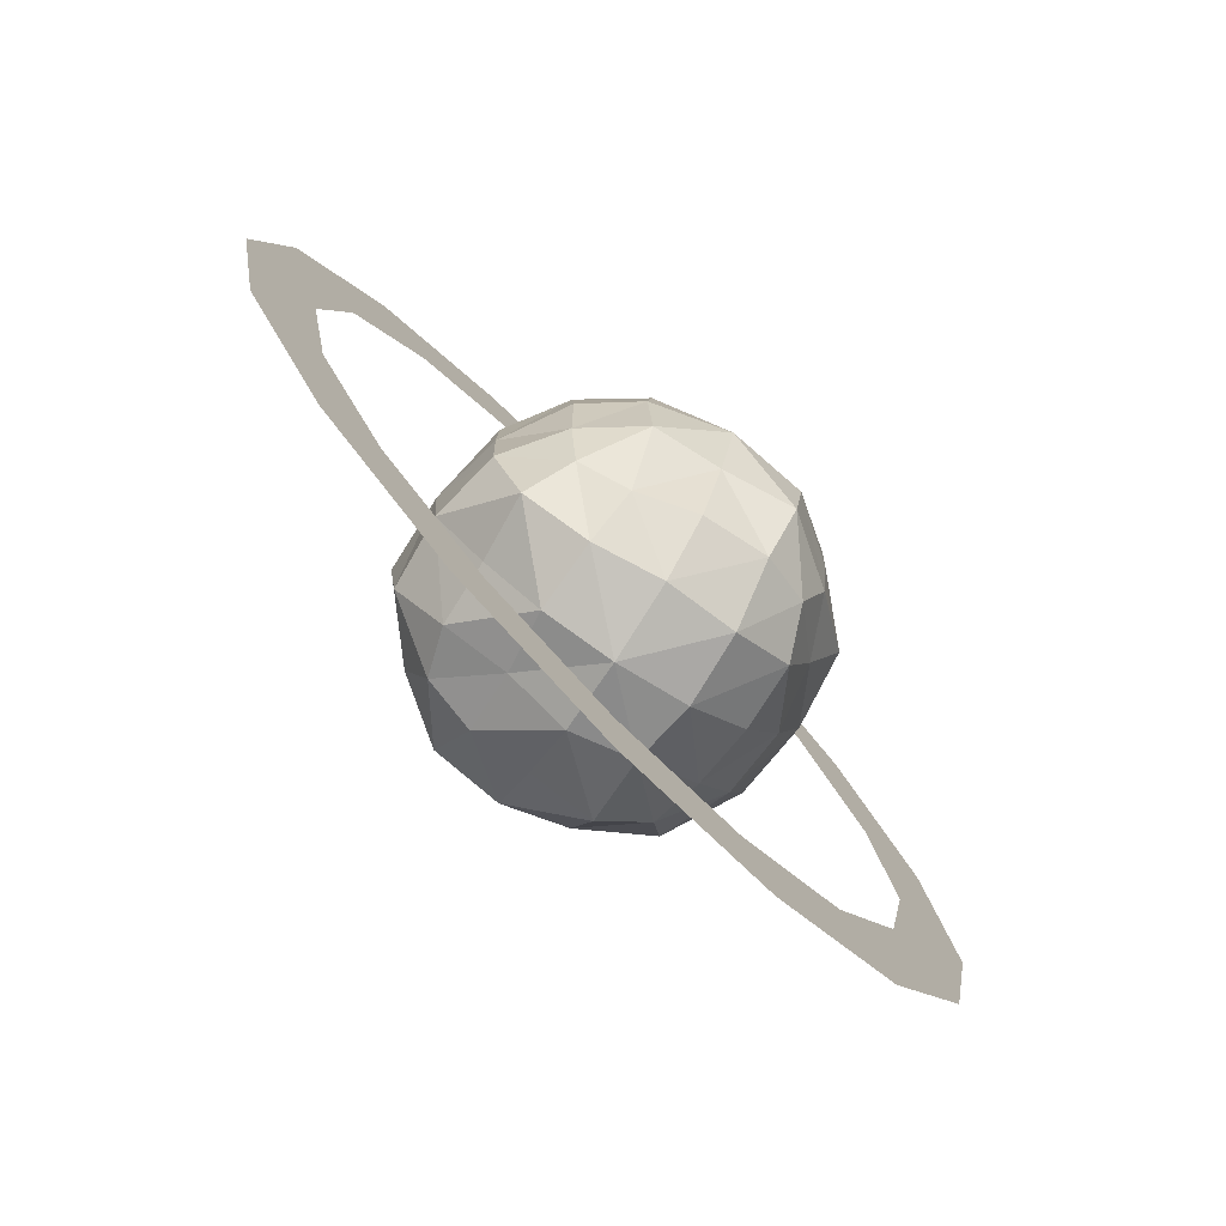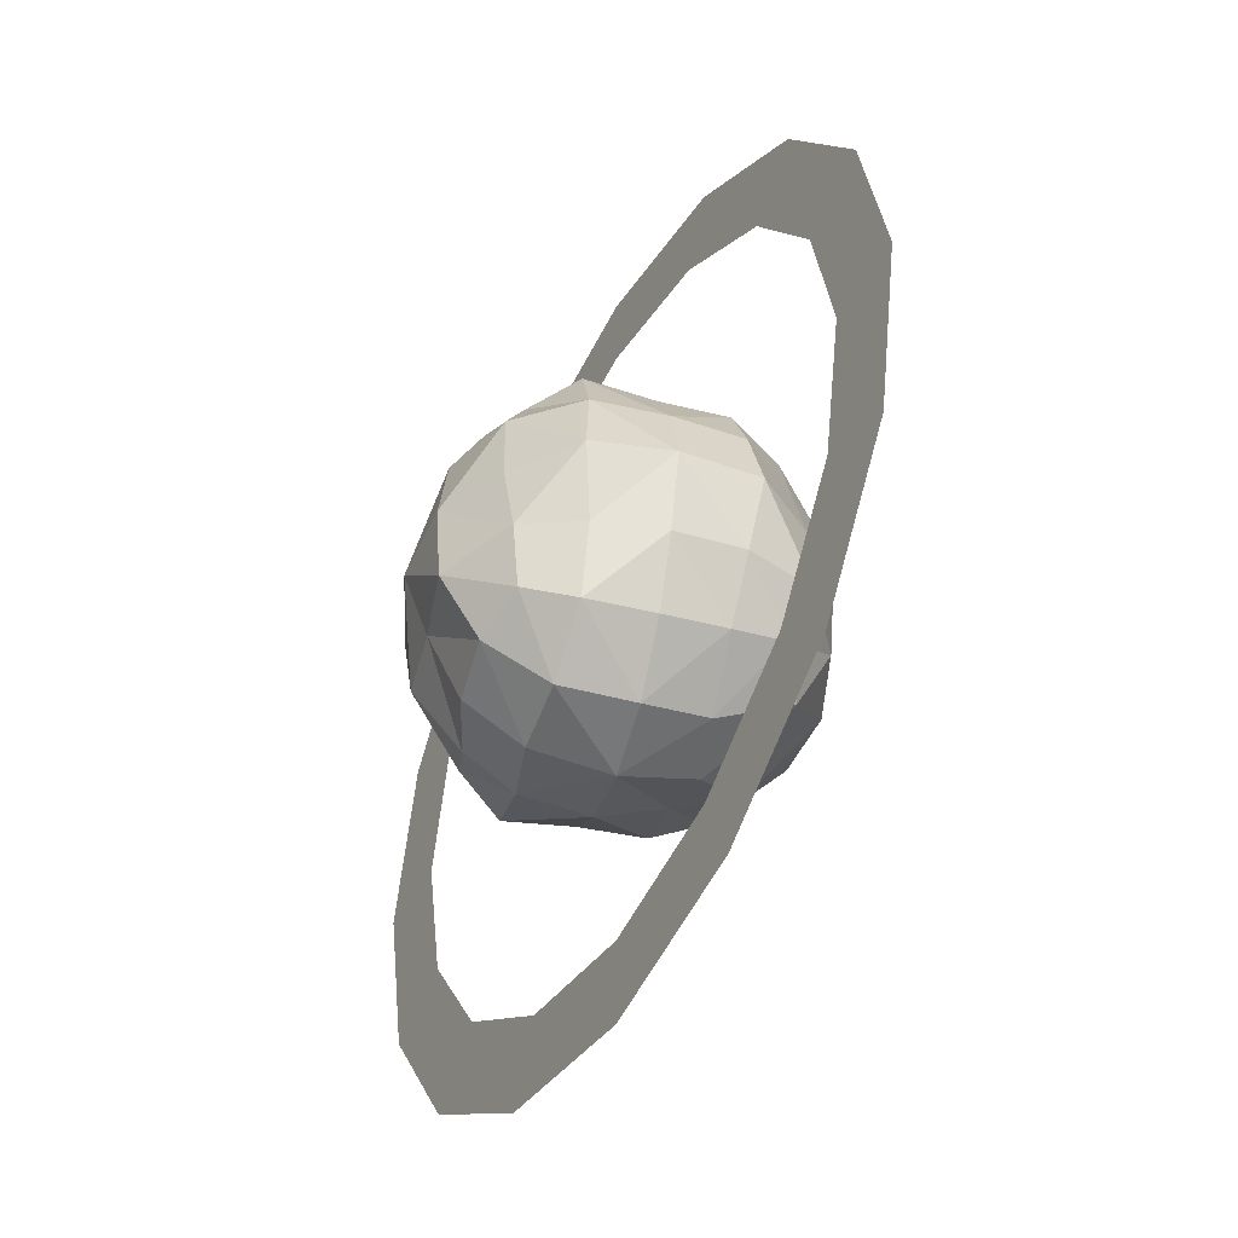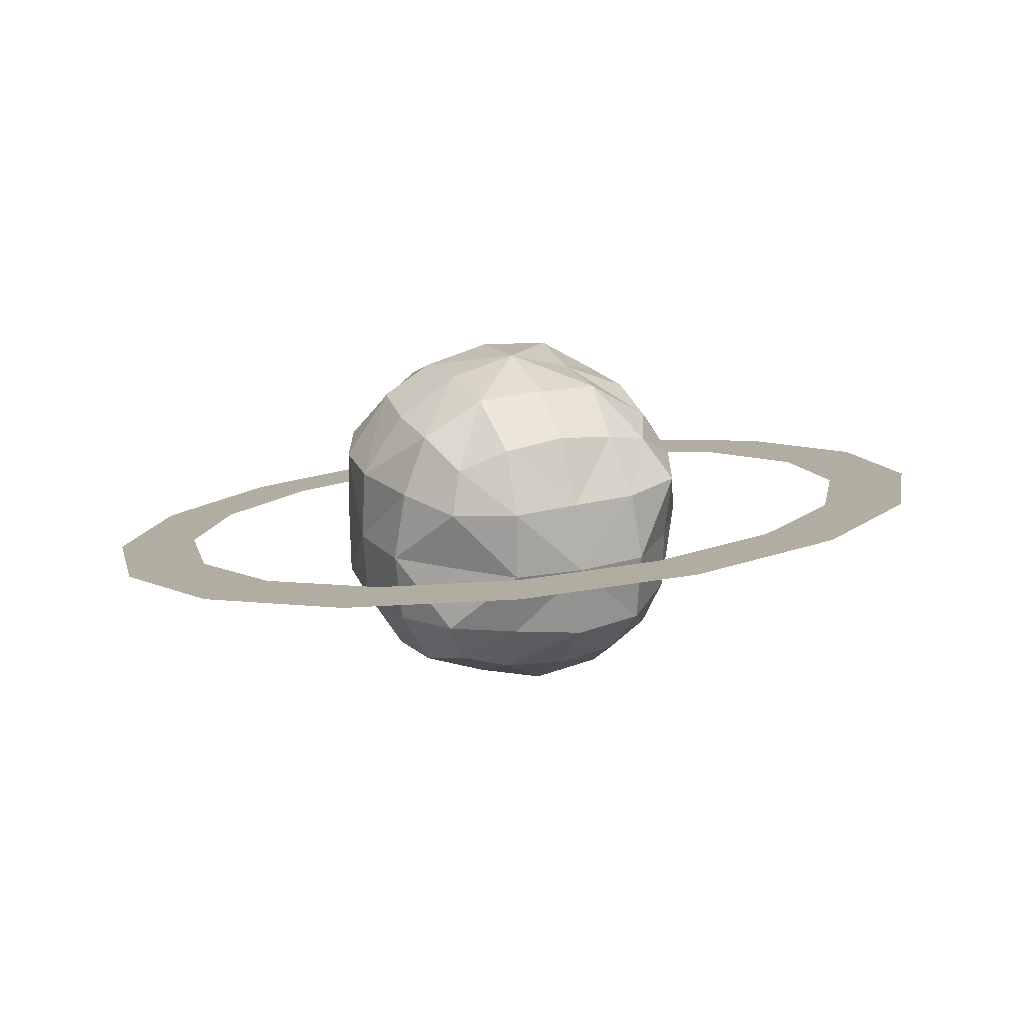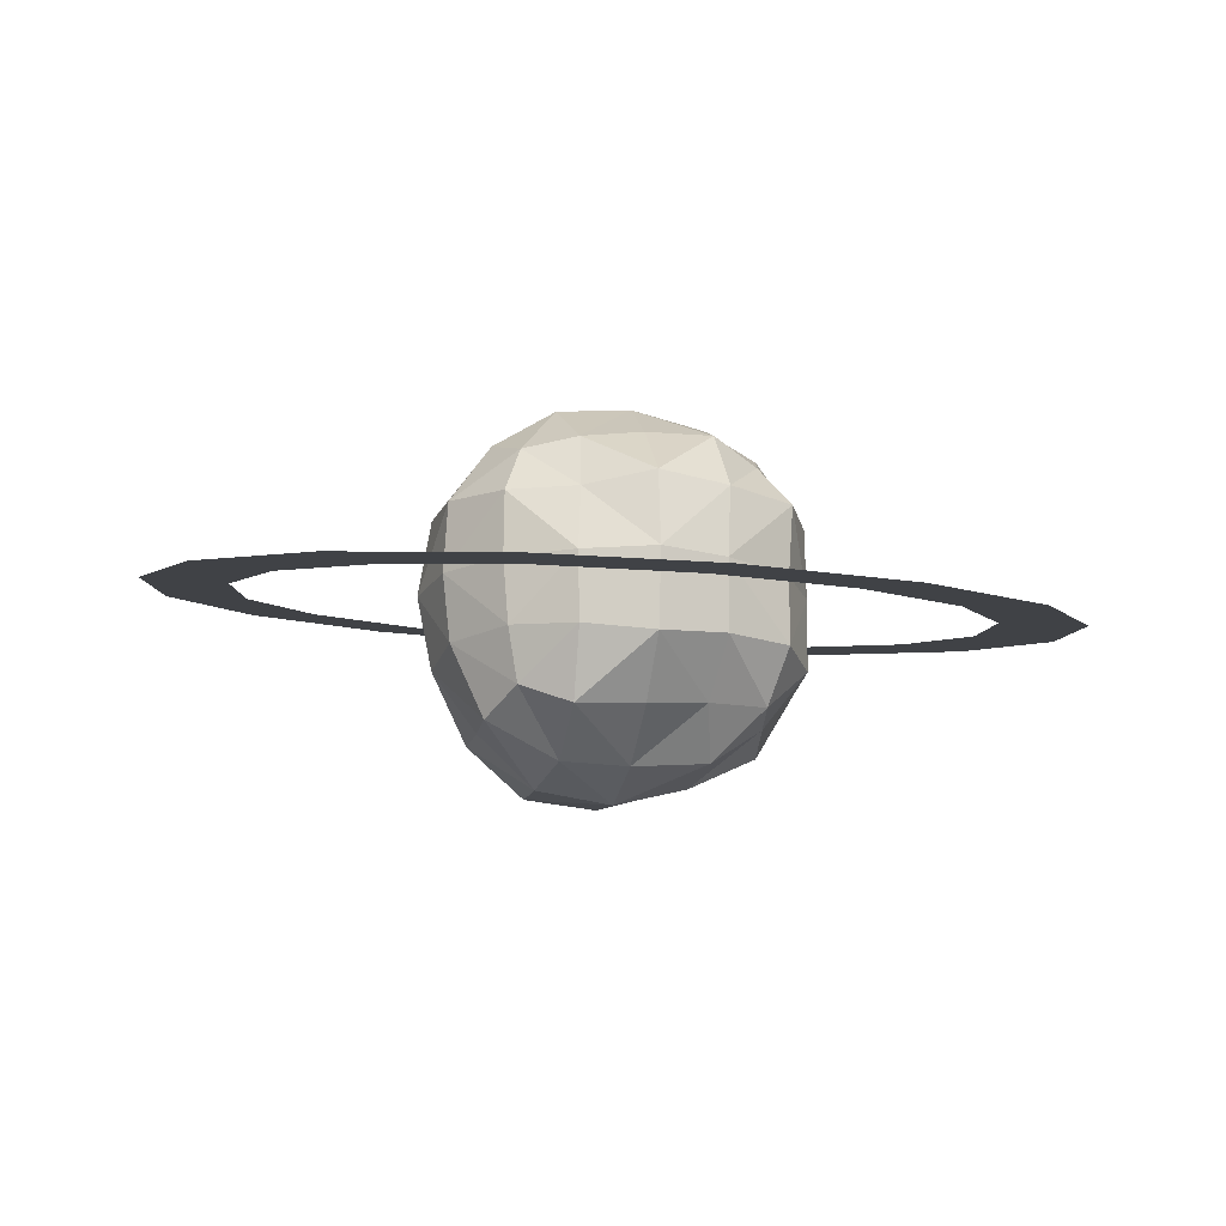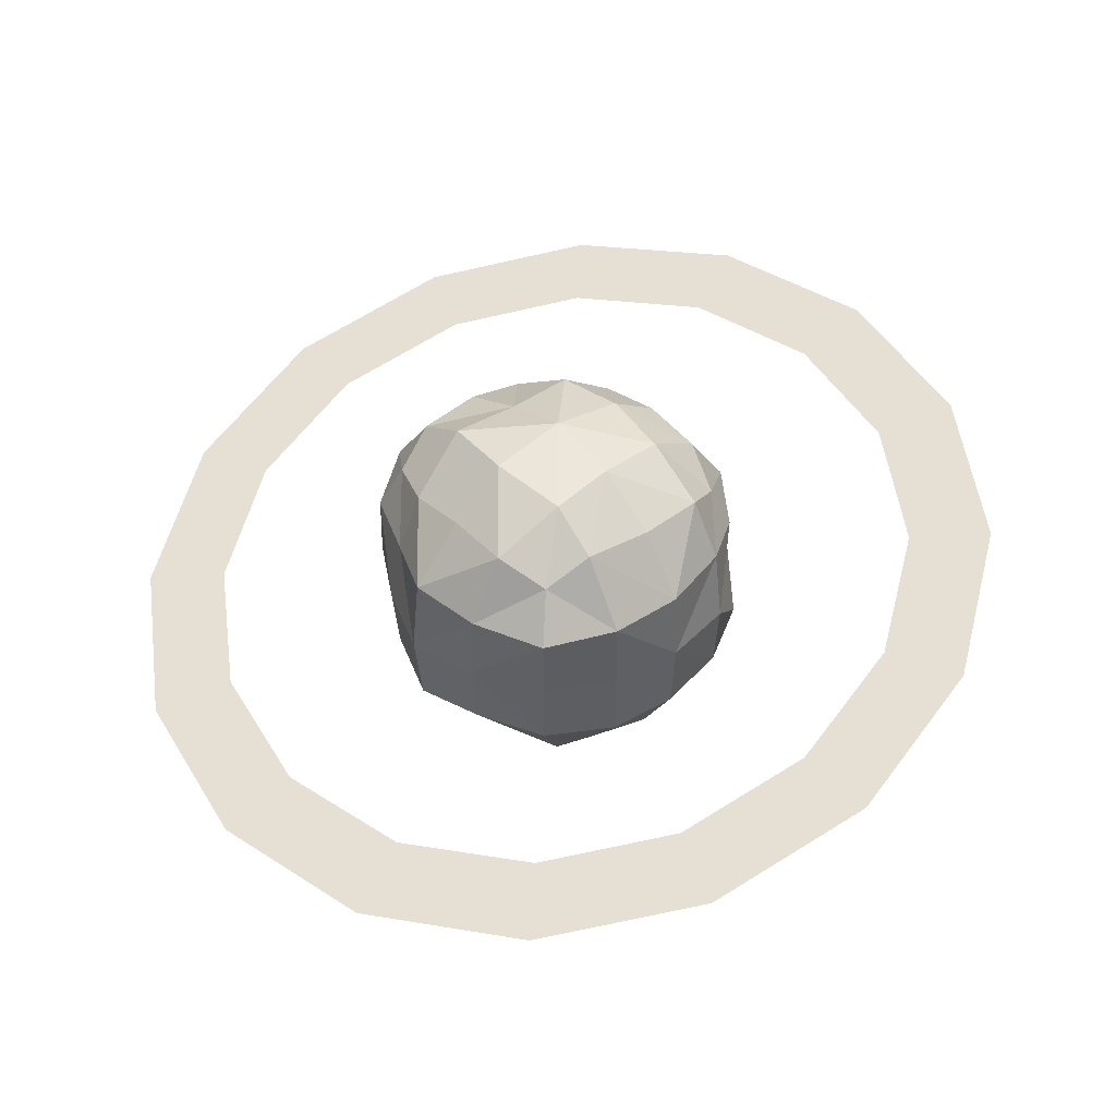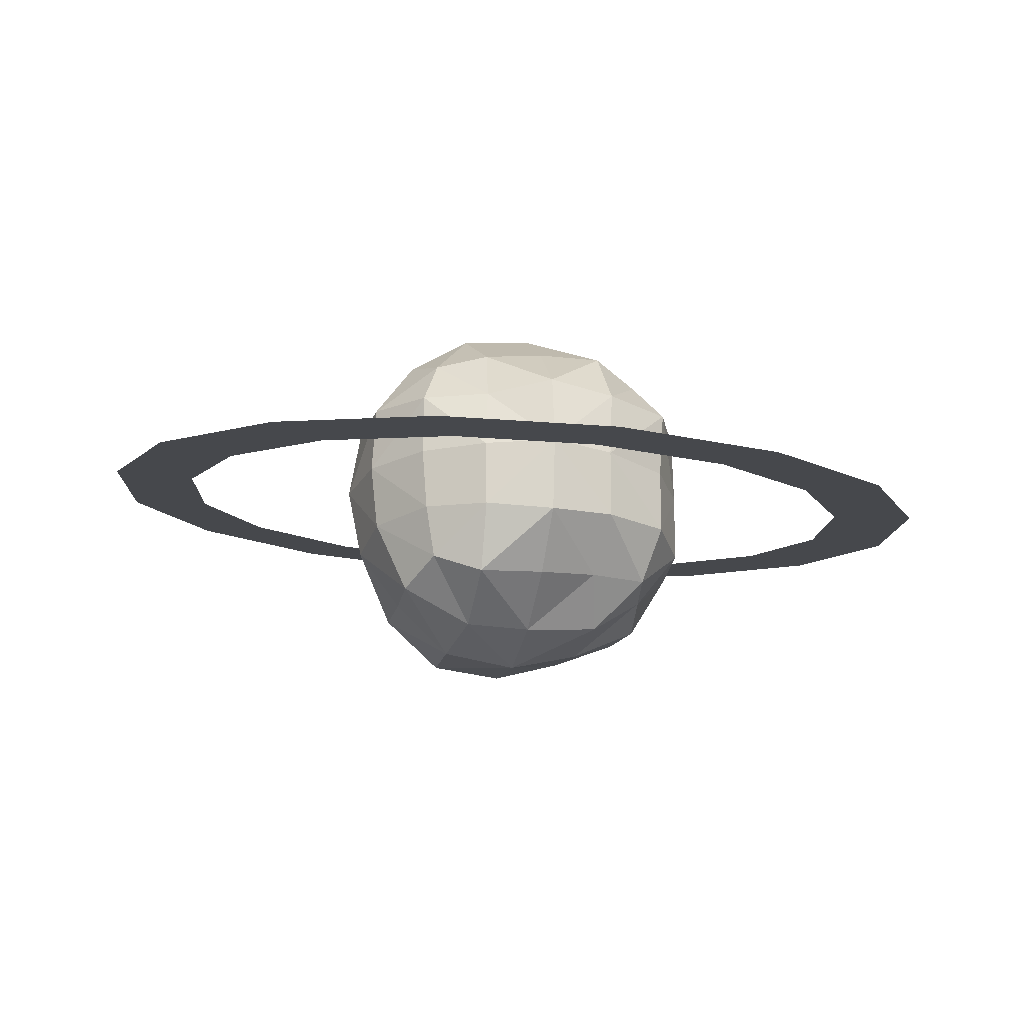
<metadata>
{"format":"obj","ext":"obj","renderer":"f3d","projection":"perspective","resolution":1024,"background":"white","views":[{"elev":-77.3,"azim":146.9,"up":"+Z"},{"elev":-47.3,"azim":-105.4,"up":"+Z"},{"elev":22.8,"azim":65.8,"up":"+Y"},{"elev":-18.1,"azim":-102.8,"up":"+Y"},{"elev":44.8,"azim":-40.8,"up":"+Y"},{"elev":-23.7,"azim":-103.7,"up":"+Y"}]}
</metadata>
<code>
g default
v 272.2 62.37 -115.7
v 208.3 47.73 -213.7
v 112.7 25.83 -279.2
v 0.000155 8e-06 -302.2
v -112.7 -25.83 -279.2
v -208.3 -47.73 -213.7
v -272.2 -62.37 -115.7
v -294.6 -67.5 -0.000109
v -272.2 -62.37 115.7
v -208.3 -47.73 213.7
v -112.7 -25.83 279.2
v -3.8e-05 -3.6e-05 302.2
v 112.7 25.83 279.2
v 208.3 47.73 213.7
v 272.2 62.37 115.7
v 294.6 67.5 -1e-06
v 222 50.86 -94.32
v 169.9 38.93 -174.3
v 91.94 21.07 -227.7
v 0.000116 5.3e-05 -246.5
v -91.94 -21.07 -227.7
v -169.9 -38.93 -174.3
v -222 -50.86 -94.32
v -240.2 -55.05 -9.1e-05
v -222 -50.86 94.32
v -169.9 -38.93 174.3
v -91.94 -21.07 227.7
v -4.2e-05 1.7e-05 246.5
v 91.94 21.07 227.7
v 169.9 38.93 174.3
v 222 50.86 94.32
v 240.2 55.05 -3e-06
v -249.3 -57.12 -105.9
v -190.8 -43.72 -195.7
v -103.2 -23.66 -255.7
v 0.000137 3.1e-05 -276.8
v 103.2 23.66 -255.7
v 190.8 43.72 -195.7
v 249.3 57.12 -105.9
v 269.8 61.82 -2e-06
v 249.3 57.12 105.9
v 190.8 43.72 195.7
v 103.2 23.66 255.7
v -4e-05 -1e-05 276.8
v -103.2 -23.66 255.7
v -190.8 -43.72 195.7
v -249.3 -57.12 105.9
v -269.8 -61.82 -0.000101
v 272.2 62.37 -115.7
v 208.3 47.73 -213.7
v 112.7 25.83 -279.2
v 0.000155 8e-06 -302.2
v -112.7 -25.83 -279.2
v -208.3 -47.73 -213.7
v -272.2 -62.37 -115.7
v -294.6 -67.5 -0.000109
v -272.2 -62.37 115.7
v -208.3 -47.73 213.7
v -112.7 -25.83 279.2
v -3.8e-05 -3.6e-05 302.2
v 112.7 25.83 279.2
v 208.3 47.73 213.7
v 272.2 62.37 115.7
v 294.6 67.5 -1e-06
v 222 50.86 -94.32
v 169.9 38.93 -174.3
v 91.94 21.07 -227.7
v 0.000116 5.3e-05 -246.5
v -91.94 -21.07 -227.7
v -169.9 -38.93 -174.3
v -222 -50.86 -94.32
v -240.2 -55.05 -9.1e-05
v -222 -50.86 94.32
v -169.9 -38.93 174.3
v -91.94 -21.07 227.7
v -4.2e-05 1.7e-05 246.5
v 91.94 21.07 227.7
v 169.9 38.93 174.3
v 222 50.86 94.32
v 240.2 55.05 -3e-06
v -249.3 -57.12 -105.9
v -190.8 -43.72 -195.7
v -103.2 -23.66 -255.7
v 0.000137 3.1e-05 -276.8
v 103.2 23.66 -255.7
v 190.8 43.72 -195.7
v 249.3 57.12 -105.9
v 269.8 61.82 -2e-06
v 249.3 57.12 105.9
v 190.8 43.72 195.7
v 103.2 23.66 255.7
v -4e-05 -1e-05 276.8
v -103.2 -23.66 255.7
v -190.8 -43.72 195.7
v -249.3 -57.12 105.9
v -269.8 -61.82 -0.000101
v -76.14 76.14 -76.14
v -105.1 43.92 -43.92
v -89.19 82.76 -41.18
v -87.99 43.63 -87.99
v -124.4 51.36 0
v -89.13 89.13 0
v -130.3 0 -0.000161
v -112.7 0 -47.07
v -88.47 -8.1e-05 -88.47
v -89.98 89.98 44.56
v -115.5 47.77 47.77
v -76.19 76.19 76.19
v -93.88 46.37 93.88
v -118.3 0 45.09
v -91.32 -8.1e-05 91.32
v -112.4 -46.62 46.62
v -124.4 -51.36 -0.000161
v -91.13 -45.09 91.13
v -71.32 -79.93 81.55
v -82.52 -82.52 41.07
v -91.29 -87.49 -0.000161
v -84.17 -41.84 -84.17
v -109 -45.36 -45.36
v -89.82 -89.82 -44.48
v -76.57 -76.57 -76.57
v 74.04 71.39 74.99
v 111.6 46.33 46.33
v 85.67 85.67 42.55
v 84.41 41.96 84.41
v 112.8 47.09 0
v 86.58 89.73 0
v 123.4 -8.1e-05 0
v 116.4 0 48.41
v 82.8 8.1e-05 82.8
v 82.9 82.89 -41.25
v 111.6 46.31 -46.31
v 73.5 73.5 -73.5
v 90.33 44.72 -90.33
v 120.8 -8.1e-05 -50.04
v 86.91 0 -86.91
v 117.8 -48.65 -48.65
v 122.6 -50.71 0
v 86.14 -42.76 -86.14
v 75.97 -75.97 -75.97
v 87.05 -87.05 -43.19
v 89.64 -89.64 -0.000161
v 89.44 -44.3 89.44
v 110.6 -45.93 45.93
v 85.74 -85.74 42.57
v 76.48 -76.48 76.48
v -48.93 -111.8 50.56
v -42.82 -86.26 86.26
v 0 -116.2 48.34
v -0.000161 -93.68 93.68
v -0.000161 -129.1 0
v -48.37 -116.2 0
v 44.13 -89.07 89.07
v 44.92 -107.8 44.92
v 49.92 -120.5 -0.000161
v 48.15 -116.5 -48.15
v 0 -122.4 -50.62
v 41.14 -85.44 -87.43
v 0 -87.89 -87.89
v -43.78 -114.2 -43.78
v -45.11 -91.18 -91.18
v -42.9 -42.9 -113
v 0 -48.82 -117.5
v 0.000161 0 -127.5
v -49.43 8.1e-05 -119.1
v 42.74 -42.74 -102
v 47.86 -8.1e-05 -114.9
v 45.85 45.85 -110.3
v 0 51.6 -119.3
v 40.33 78.95 -90.85
v 0 89.01 -91.79
v -48.12 48.12 -116.4
v -44.04 88.88 -88.88
v -48.19 114.7 -48.19
v 0 110.3 -46.18
v 0.000161 126 0
v -52.19 118.6 -0.000161
v 45.57 109.6 -45.57
v 51.67 114.2 0
v 46.36 111.7 46.36
v 0 115.7 48.15
v 44.24 89.31 89.31
v 0 90.39 90.39
v -43.37 112 50.4
v -45.6 92.22 84.27
v -47.66 47.66 115.2
v 0 49.81 120.2
v 0 0 123
v -48.2 0 115.8
v 49.01 49.01 107.7
v 48.2 -8.1e-05 115.8
v 48.9 -48.9 111.2
v 0 -49.66 119.8
v -47.75 -47.75 115.4
g Lo_poly_Planet_03_by_Liz_Reddington1
f 1 39 38 2
f 2 38 37 3
f 3 37 36 4
f 4 36 35 5
f 5 35 34 6
f 6 34 33 7
f 7 33 48 8
f 8 48 47 9
f 9 47 46 10
f 10 46 45 11
f 11 45 44 12
f 12 44 43 13
f 13 43 42 14
f 14 42 41 15
f 15 41 40 16
f 16 40 39 1
f 34 22 23 33
f 35 21 22 34
f 36 20 21 35
f 37 19 20 36
f 38 18 19 37
f 39 17 18 38
f 40 32 17 39
f 41 31 32 40
f 42 30 31 41
f 43 29 30 42
f 44 28 29 43
f 45 27 28 44
f 46 26 27 45
f 47 25 26 46
f 48 24 25 47
f 33 23 24 48
f 49 50 86 87
f 50 51 85 86
f 51 52 84 85
f 52 53 83 84
f 53 54 82 83
f 54 55 81 82
f 55 56 96 81
f 56 57 95 96
f 57 58 94 95
f 58 59 93 94
f 59 60 92 93
f 60 61 91 92
f 61 62 90 91
f 62 63 89 90
f 63 64 88 89
f 64 49 87 88
f 82 81 71 70
f 83 82 70 69
f 84 83 69 68
f 85 84 68 67
f 86 85 67 66
f 87 86 66 65
f 88 87 65 80
f 89 88 80 79
f 90 89 79 78
f 91 90 78 77
f 92 91 77 76
f 93 92 76 75
f 94 93 75 74
f 95 94 74 73
f 96 95 73 72
f 81 96 72 71
f 97 98 99
f 100 98 97
f 99 101 102
f 98 101 99
f 98 103 101
f 104 103 98
f 100 104 98
f 105 104 100
f 101 106 102
f 107 106 101
f 107 108 106
f 109 108 107
f 110 109 107
f 111 109 110
f 103 107 101
f 110 107 103
f 103 112 110
f 113 112 103
f 110 114 111
f 112 114 110
f 112 115 114
f 116 115 112
f 113 116 112
f 117 116 113
f 118 104 105
f 119 104 118
f 119 103 104
f 113 103 119
f 120 113 119
f 117 113 120
f 121 119 118
f 120 119 121
f 122 123 124
f 125 123 122
f 124 126 127
f 123 126 124
f 123 128 126
f 129 128 123
f 125 129 123
f 130 129 125
f 126 131 127
f 132 131 126
f 132 133 131
f 134 133 132
f 135 134 132
f 136 134 135
f 128 132 126
f 135 132 128
f 128 137 135
f 138 137 128
f 135 139 136
f 137 139 135
f 137 140 139
f 141 140 137
f 138 141 137
f 142 141 138
f 143 129 130
f 144 129 143
f 144 128 129
f 138 128 144
f 145 138 144
f 142 138 145
f 146 144 143
f 145 144 146
f 115 147 148
f 116 147 115
f 148 149 150
f 147 149 148
f 147 151 149
f 152 151 147
f 116 152 147
f 117 152 116
f 149 153 150
f 154 153 149
f 154 146 153
f 145 146 154
f 155 145 154
f 142 145 155
f 151 154 149
f 155 154 151
f 151 156 155
f 157 156 151
f 155 141 142
f 156 141 155
f 156 140 141
f 158 140 156
f 157 158 156
f 159 158 157
f 120 152 117
f 160 152 120
f 160 151 152
f 157 151 160
f 161 157 160
f 159 157 161
f 121 160 120
f 161 160 121
f 121 162 161
f 118 162 121
f 161 163 159
f 162 163 161
f 162 164 163
f 165 164 162
f 118 165 162
f 105 165 118
f 163 158 159
f 166 158 163
f 166 140 158
f 139 140 166
f 167 139 166
f 136 139 167
f 164 166 163
f 167 166 164
f 164 168 167
f 169 168 164
f 167 134 136
f 168 134 167
f 168 133 134
f 170 133 168
f 169 170 168
f 171 170 169
f 100 165 105
f 172 165 100
f 172 164 165
f 169 164 172
f 173 169 172
f 171 169 173
f 97 172 100
f 173 172 97
f 97 174 173
f 99 174 97
f 173 175 171
f 174 175 173
f 174 176 175
f 177 176 174
f 99 177 174
f 102 177 99
f 175 170 171
f 178 170 175
f 178 133 170
f 131 133 178
f 179 131 178
f 127 131 179
f 176 178 175
f 179 178 176
f 176 180 179
f 181 180 176
f 179 124 127
f 180 124 179
f 180 122 124
f 182 122 180
f 181 182 180
f 183 182 181
f 106 177 102
f 184 177 106
f 184 176 177
f 181 176 184
f 185 181 184
f 183 181 185
f 108 184 106
f 185 184 108
f 108 186 185
f 109 186 108
f 185 187 183
f 186 187 185
f 186 188 187
f 189 188 186
f 109 189 186
f 111 189 109
f 187 182 183
f 190 182 187
f 190 122 182
f 125 122 190
f 191 125 190
f 130 125 191
f 188 190 187
f 191 190 188
f 188 192 191
f 193 192 188
f 191 143 130
f 192 143 191
f 192 146 143
f 153 146 192
f 193 153 192
f 150 153 193
f 114 189 111
f 194 189 114
f 194 188 189
f 193 188 194
f 148 193 194
f 150 193 148
f 115 194 114
f 148 194 115

</code>
